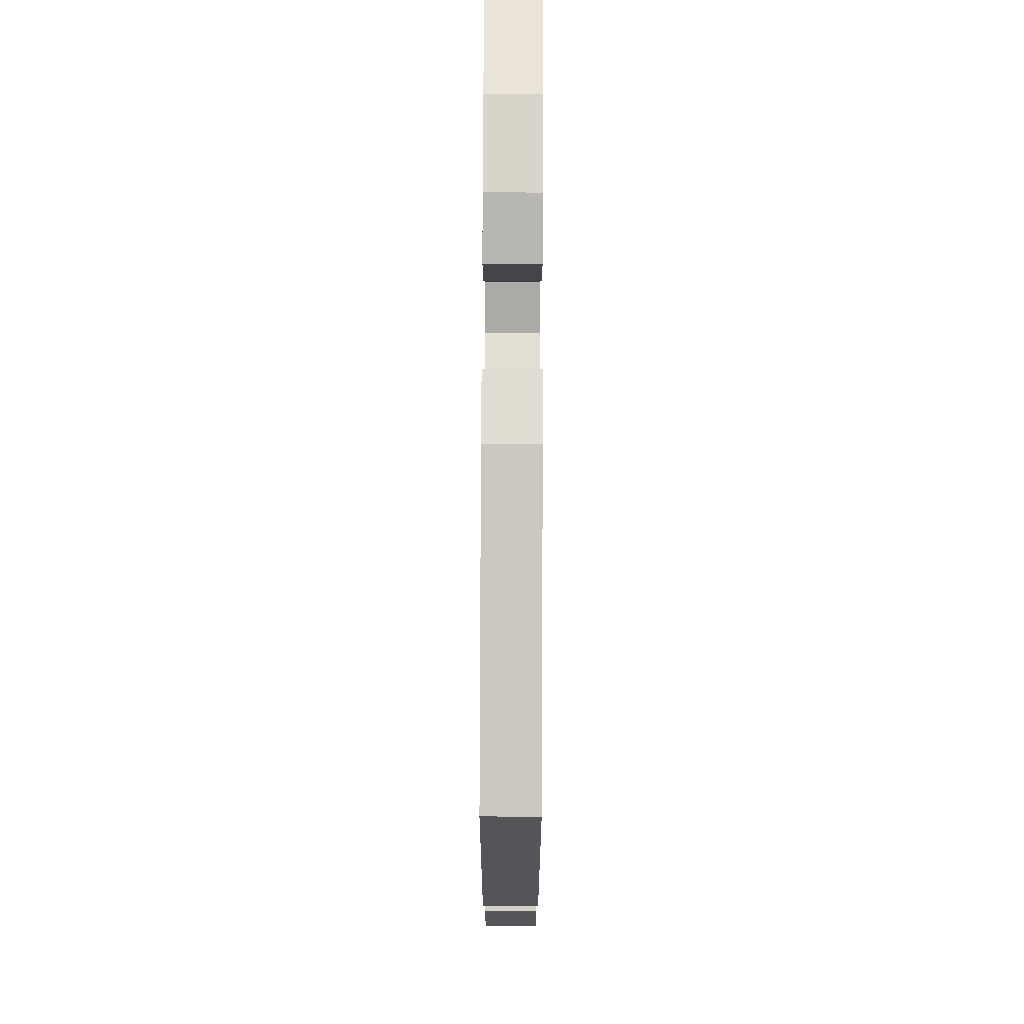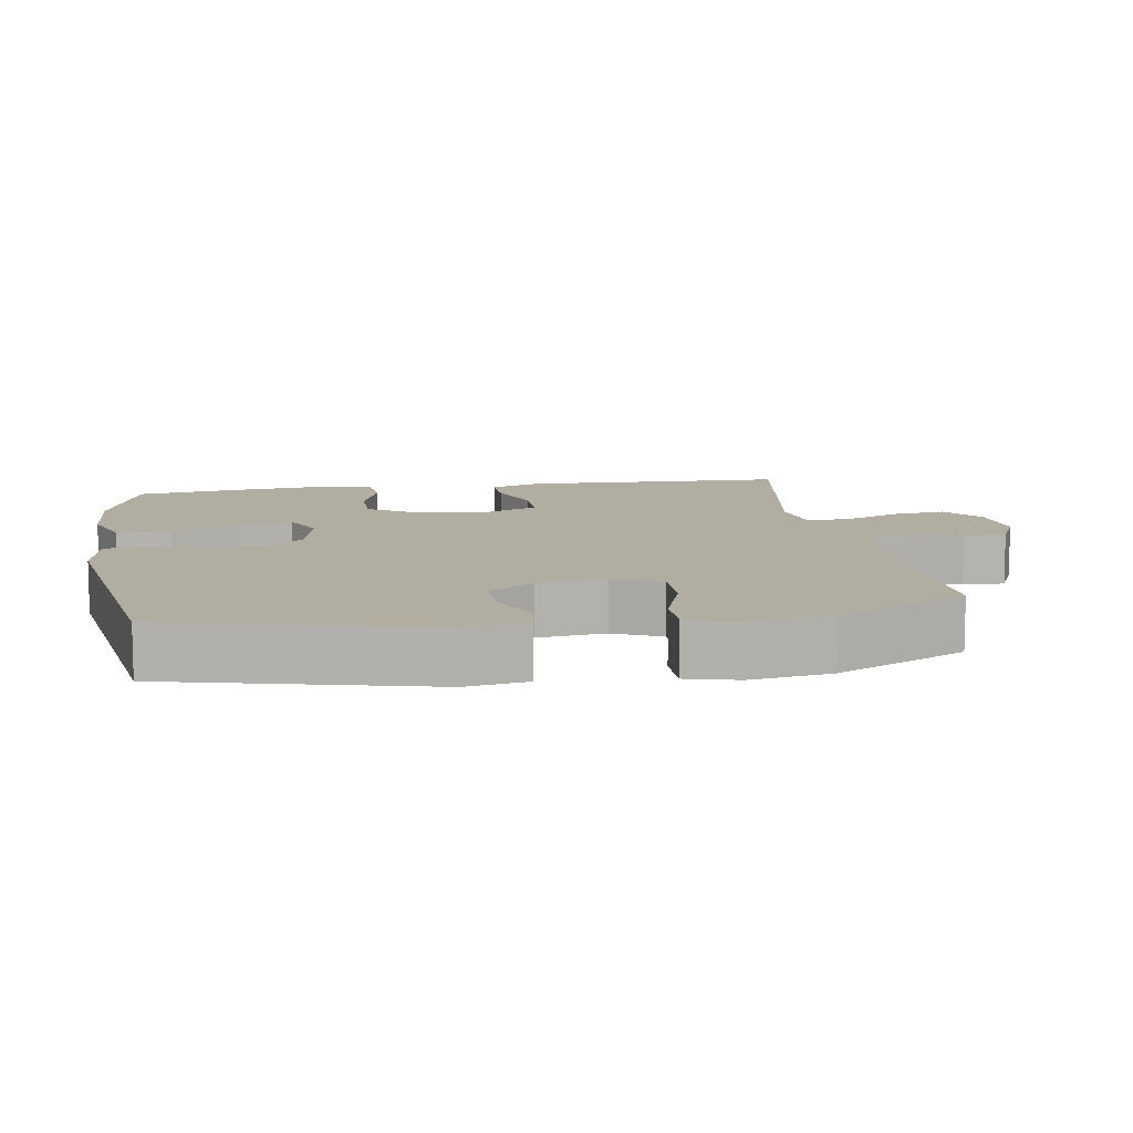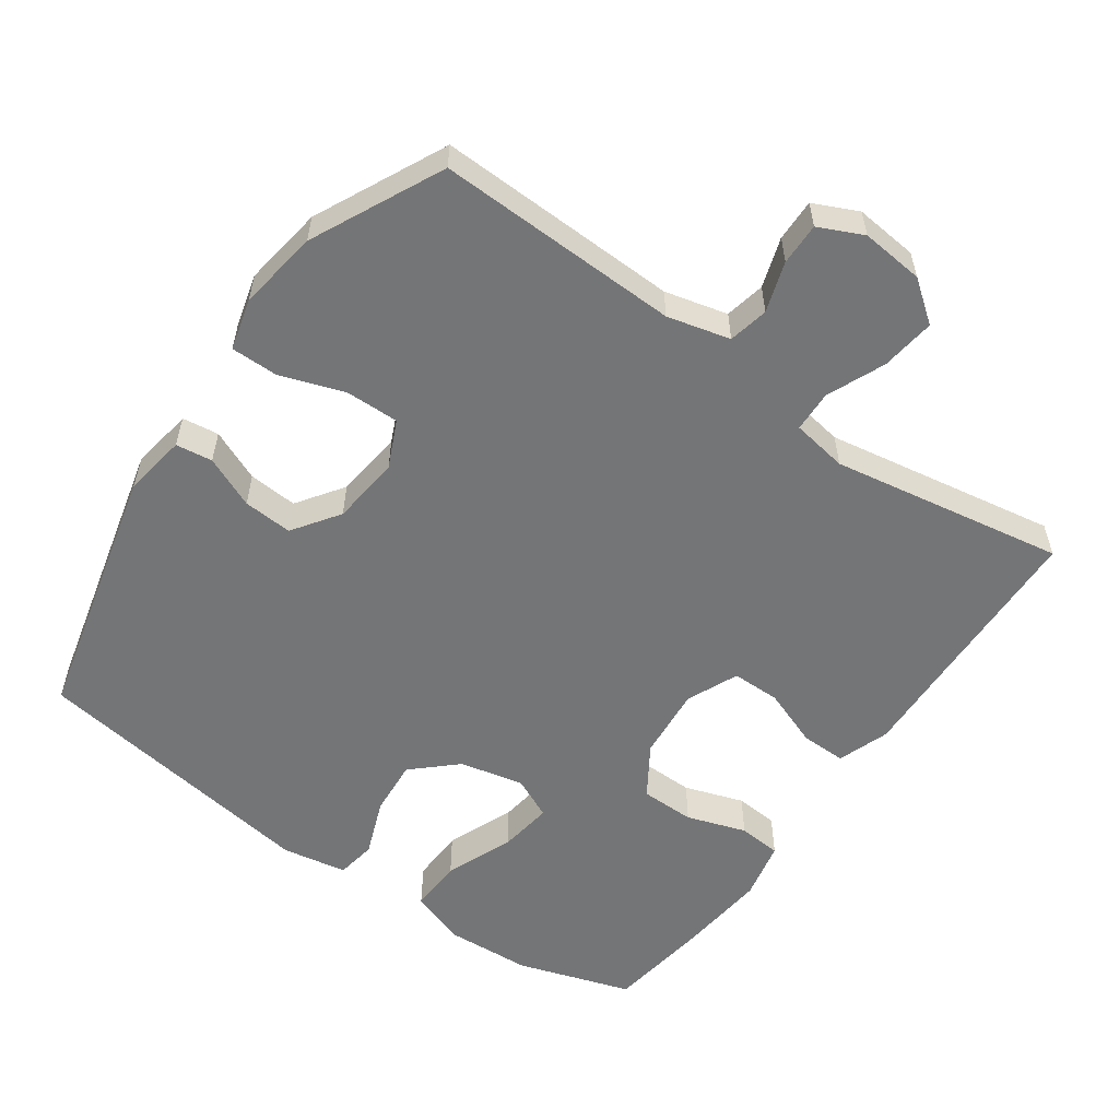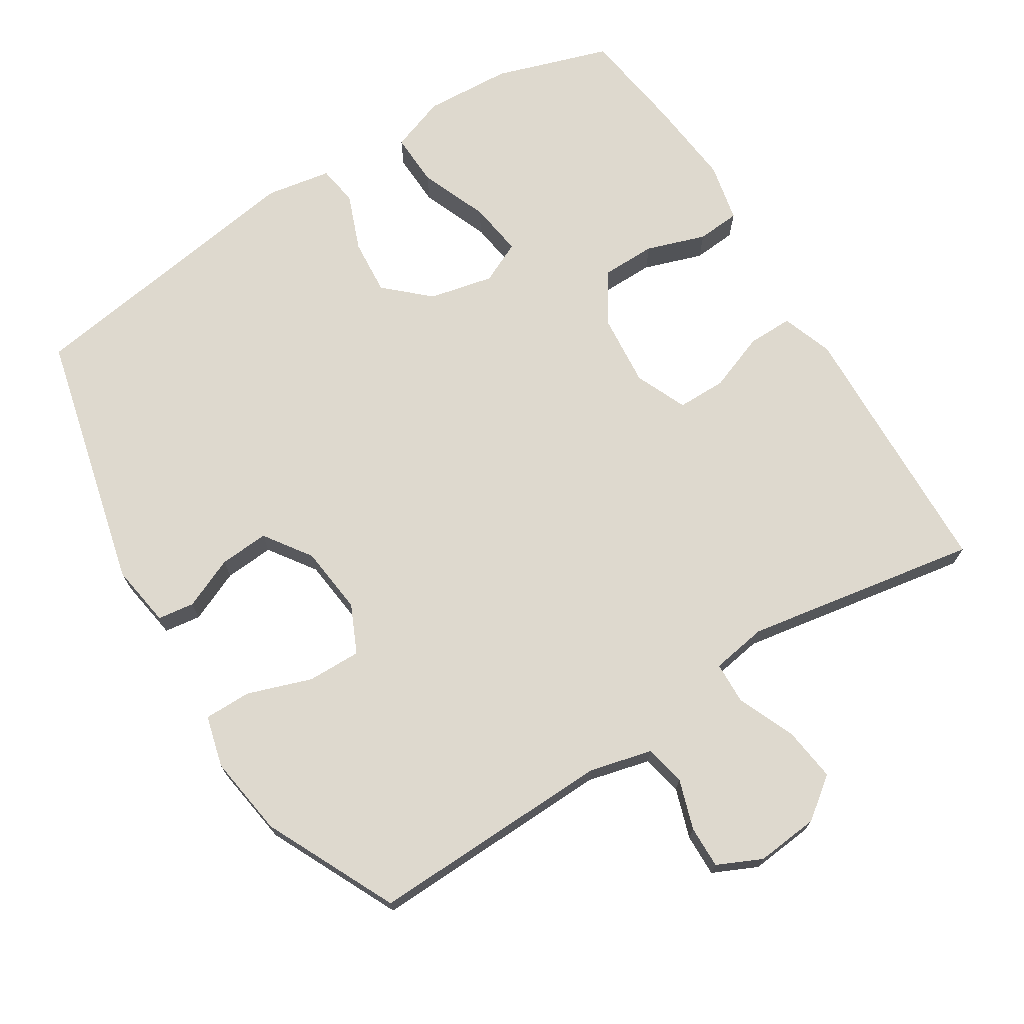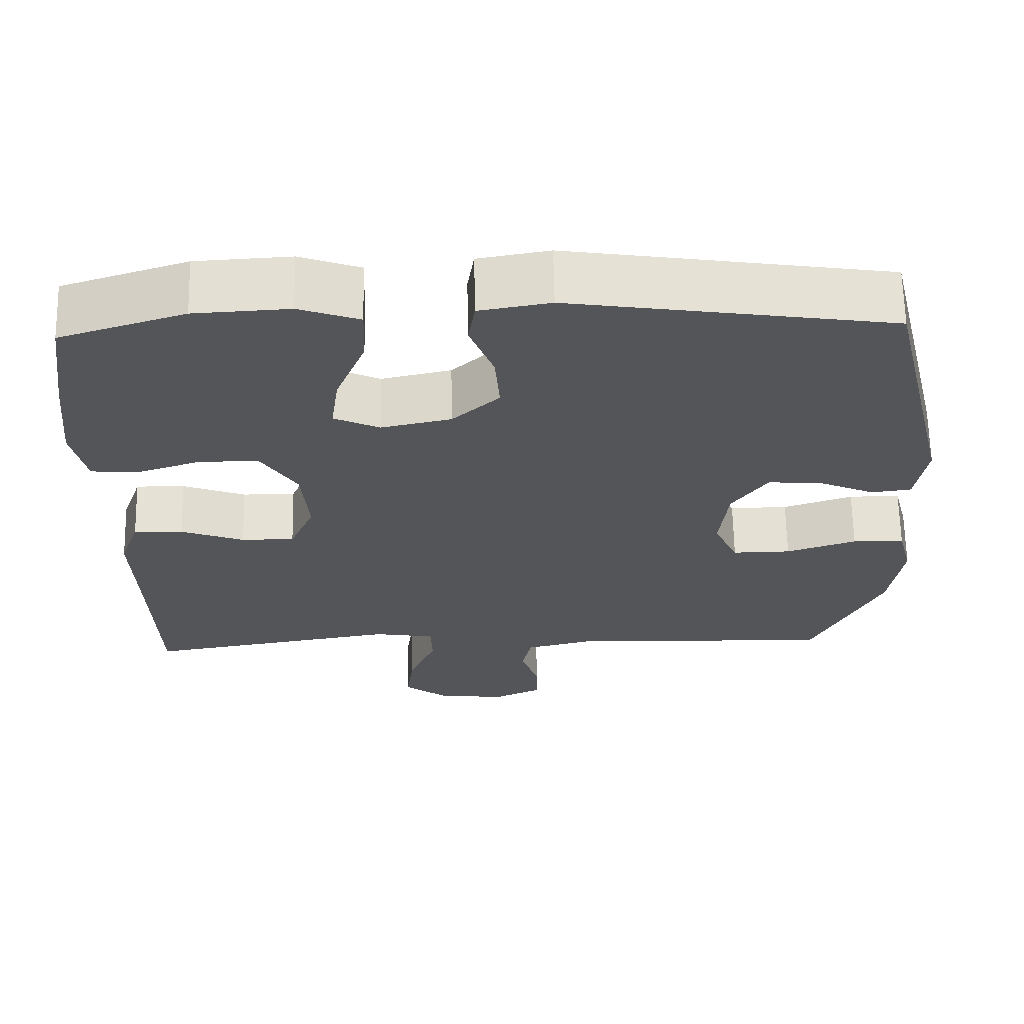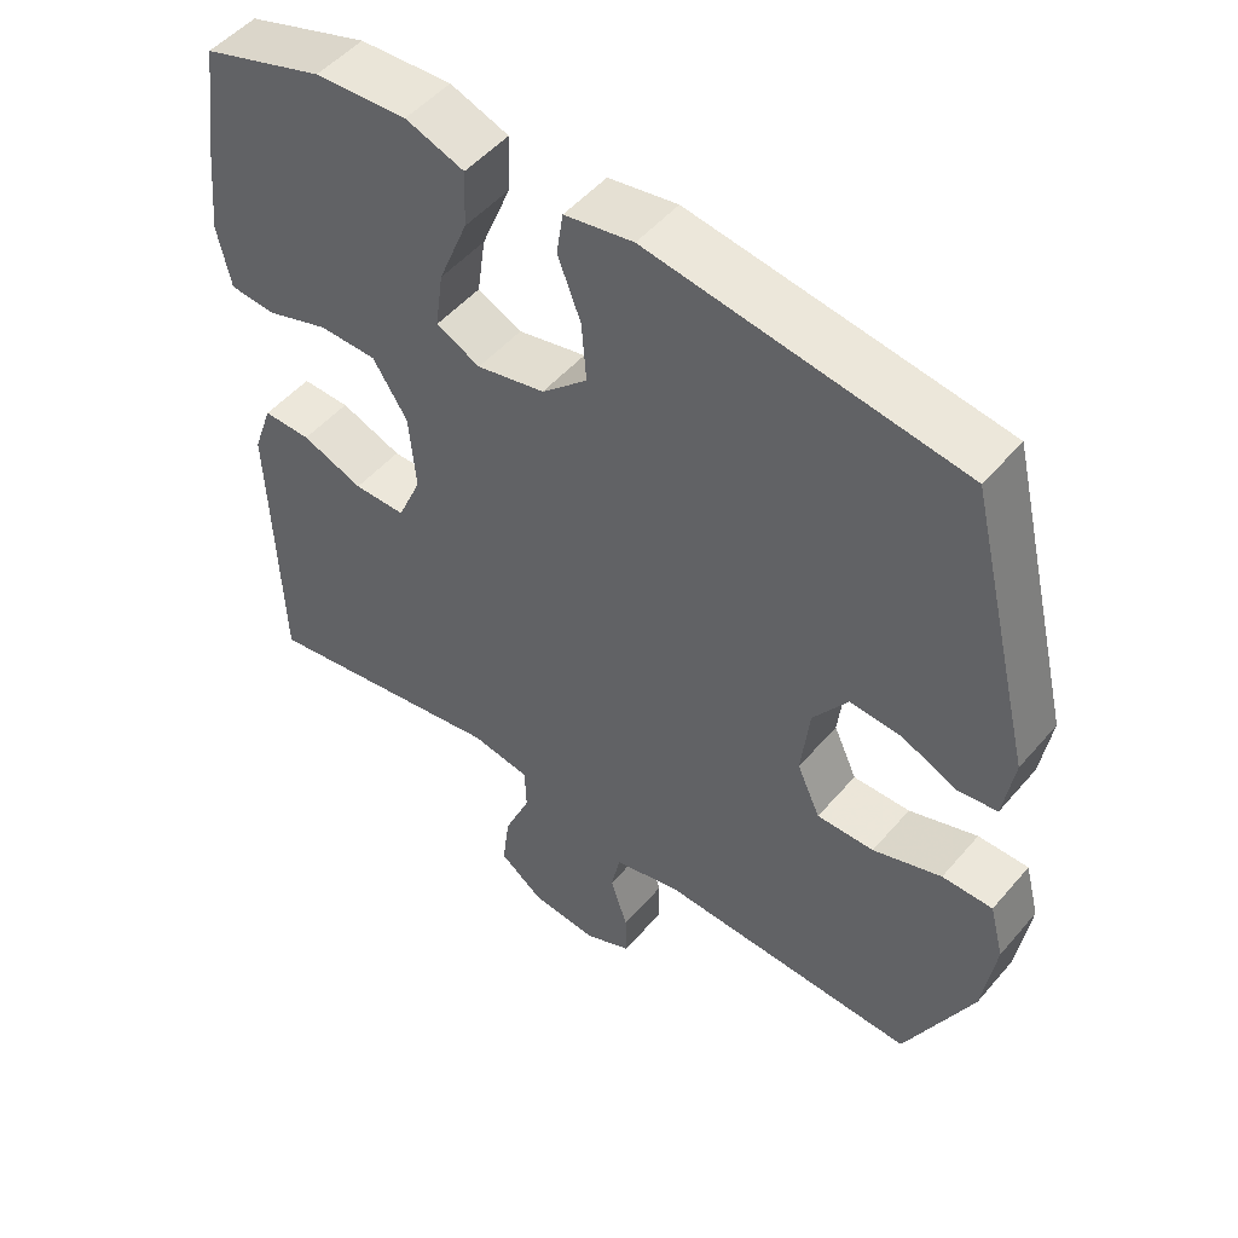
<metadata>
{"format":"obj","ext":"obj","renderer":"f3d","projection":"perspective","resolution":1024,"background":"white","views":[{"elev":78.9,"azim":90.2,"up":"+Z"},{"elev":10.3,"azim":80.8,"up":"+Y"},{"elev":-56.4,"azim":144.9,"up":"+Y"},{"elev":71.4,"azim":148.1,"up":"+Y"},{"elev":65.1,"azim":-1.1,"up":"+Z"},{"elev":50.4,"azim":38.9,"up":"+Z"}]}
</metadata>
<code>
v 0.5 0.07 0.5
v 0.589 0.07 0.132
v 0.575 0.07 0.043
v 0.523 0.07 0.036
v 0.45 0.07 0.068
v 0.38 0.07 0.073
v 0.334 0.07 0.007
v 0.323 0.07 -0.09
v 0.354 0.07 -0.158
v 0.43 0.07 -0.157
v 0.521 0.07 -0.126
v 0.588 0.07 -0.126
v 0.607 0.07 -0.199
v 0.59 0.07 -0.314
v 0.5 0.07 -0.5
v 0.154 0.07 -0.489
v 0.065 0.07 -0.511
v 0.053 0.07 -0.568
v 0.076 0.07 -0.639
v 0.077 0.07 -0.699
v 0.014 0.07 -0.728
v -0.075 0.07 -0.719
v -0.133 0.07 -0.675
v -0.123 0.07 -0.598
v -0.088 0.07 -0.516
v -0.09 0.07 -0.457
v -0.169 0.07 -0.444
v -0.5 0.07 -0.5
v -0.508 0.07 -0.24
v -0.512 0.07 -0.125
v -0.486 0.07 -0.052
v -0.422 0.07 -0.053
v -0.34 0.07 -0.084
v -0.271 0.07 -0.084
v -0.239 0.07 -0.011
v -0.248 0.07 0.092
v -0.294 0.07 0.164
v -0.371 0.07 0.165
v -0.455 0.07 0.137
v -0.516 0.07 0.142
v -0.534 0.07 0.226
v -0.521 0.07 0.353
v -0.5 0.07 0.5
v -0.338 0.07 0.552
v -0.215 0.07 0.559
v -0.137 0.07 0.531
v -0.14 0.07 0.455
v -0.179 0.07 0.359
v -0.19 0.07 0.282
v -0.131 0.07 0.254
v -0.04 0.07 0.274
v 0.021 0.07 0.33
v 0.015 0.07 0.409
v -0.016 0.07 0.49
v -0.007 0.07 0.547
v 0.085 0.07 0.563
v 0.5 0 0.5
v 0.589 0 0.132
v 0.575 0 0.043
v 0.523 0 0.036
v 0.45 0 0.068
v 0.38 0 0.073
v 0.334 0 0.007
v 0.323 0 -0.09
v 0.354 0 -0.158
v 0.43 0 -0.157
v 0.521 0 -0.126
v 0.588 0 -0.126
v 0.607 0 -0.199
v 0.59 0 -0.314
v 0.5 0 -0.5
v 0.154 0 -0.489
v 0.065 0 -0.511
v 0.053 0 -0.568
v 0.076 0 -0.639
v 0.077 0 -0.699
v 0.014 0 -0.728
v -0.075 0 -0.719
v -0.133 0 -0.675
v -0.123 0 -0.598
v -0.088 0 -0.516
v -0.09 0 -0.457
v -0.169 0 -0.444
v -0.5 0 -0.5
v -0.508 0 -0.24
v -0.512 0 -0.125
v -0.486 0 -0.052
v -0.422 0 -0.053
v -0.34 0 -0.084
v -0.271 0 -0.084
v -0.239 0 -0.011
v -0.248 0 0.092
v -0.294 0 0.164
v -0.371 0 0.165
v -0.455 0 0.137
v -0.516 0 0.142
v -0.534 0 0.226
v -0.521 0 0.353
v -0.5 0 0.5
v -0.338 0 0.552
v -0.215 0 0.559
v -0.137 0 0.531
v -0.14 0 0.455
v -0.179 0 0.359
v -0.19 0 0.282
v -0.131 0 0.254
v -0.04 0 0.274
v 0.021 0 0.33
v 0.015 0 0.409
v -0.016 0 0.49
v -0.007 0 0.547
v 0.085 0 0.563
f 53 54 55 56
f 52 53 56 1
f 51 52 1 2
f 50 51 2 3
f 45 46 47 48
f 45 48 49
f 44 45 49
f 43 44 49
f 42 43 49
f 41 42 49 50
f 38 39 40 41
f 37 38 41 50
f 30 31 32 33
f 29 30 33 34
f 27 28 29 34
f 26 27 34 35
f 22 23 24 25
f 22 25 26
f 21 22 26
f 18 19 20 21
f 17 18 21 26
f 16 17 26 35
f 10 11 12 13
f 9 10 13 14
f 3 4 5
f 50 3 5
f 50 5 6
f 36 37 50 6
f 35 36 6 7
f 16 35 7 8
f 9 14 15 16
f 8 9 16
f 112 111 110 109
f 57 112 109 108
f 58 57 108 107
f 59 58 107 106
f 104 103 102 101
f 105 104 101
f 105 101 100
f 105 100 99
f 105 99 98
f 106 105 98 97
f 97 96 95 94
f 106 97 94 93
f 89 88 87 86
f 90 89 86 85
f 90 85 84 83
f 91 90 83 82
f 81 80 79 78
f 82 81 78
f 82 78 77
f 77 76 75 74
f 82 77 74 73
f 91 82 73 72
f 69 68 67 66
f 70 69 66 65
f 61 60 59
f 61 59 106
f 62 61 106
f 62 106 93 92
f 63 62 92 91
f 64 63 91 72
f 72 71 70 65
f 72 65 64
f 1 57 58 2
f 2 58 59 3
f 3 59 60 4
f 4 60 61 5
f 5 61 62 6
f 6 62 63 7
f 7 63 64 8
f 8 64 65 9
f 9 65 66 10
f 10 66 67 11
f 11 67 68 12
f 12 68 69 13
f 13 69 70 14
f 14 70 71 15
f 15 71 72 16
f 16 72 73 17
f 17 73 74 18
f 18 74 75 19
f 19 75 76 20
f 20 76 77 21
f 21 77 78 22
f 22 78 79 23
f 23 79 80 24
f 24 80 81 25
f 25 81 82 26
f 26 82 83 27
f 27 83 84 28
f 28 84 85 29
f 29 85 86 30
f 30 86 87 31
f 31 87 88 32
f 32 88 89 33
f 33 89 90 34
f 34 90 91 35
f 35 91 92 36
f 36 92 93 37
f 37 93 94 38
f 38 94 95 39
f 39 95 96 40
f 40 96 97 41
f 41 97 98 42
f 42 98 99 43
f 43 99 100 44
f 44 100 101 45
f 45 101 102 46
f 46 102 103 47
f 47 103 104 48
f 48 104 105 49
f 49 105 106 50
f 50 106 107 51
f 51 107 108 52
f 52 108 109 53
f 53 109 110 54
f 54 110 111 55
f 55 111 112 56
f 56 112 57 1

</code>
